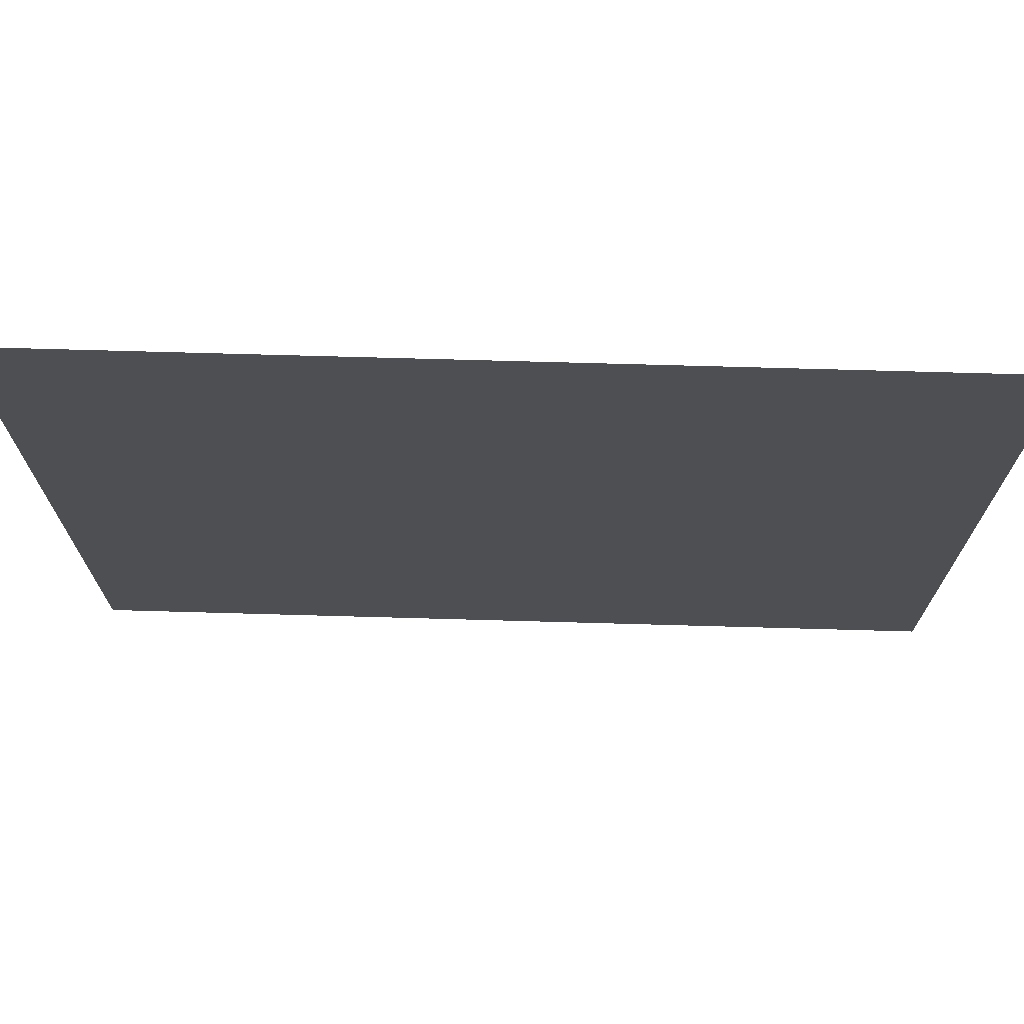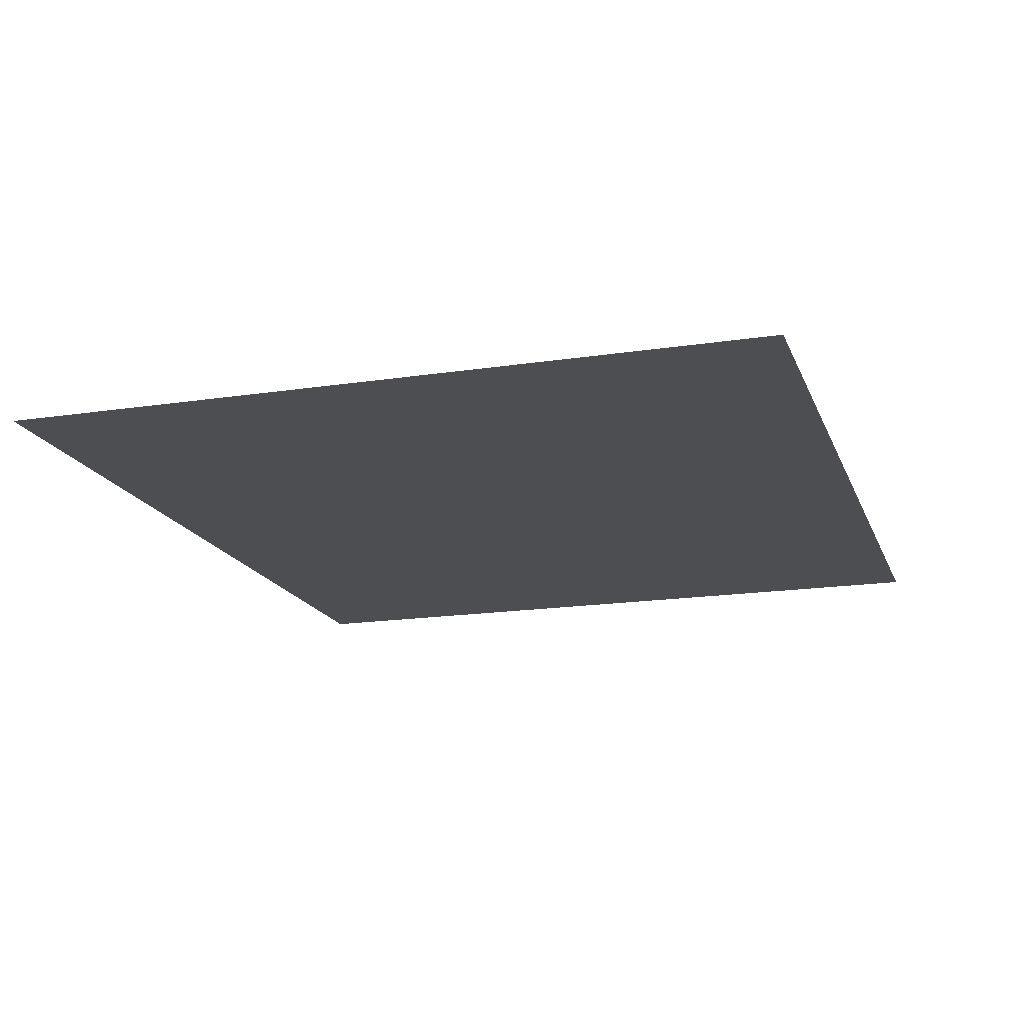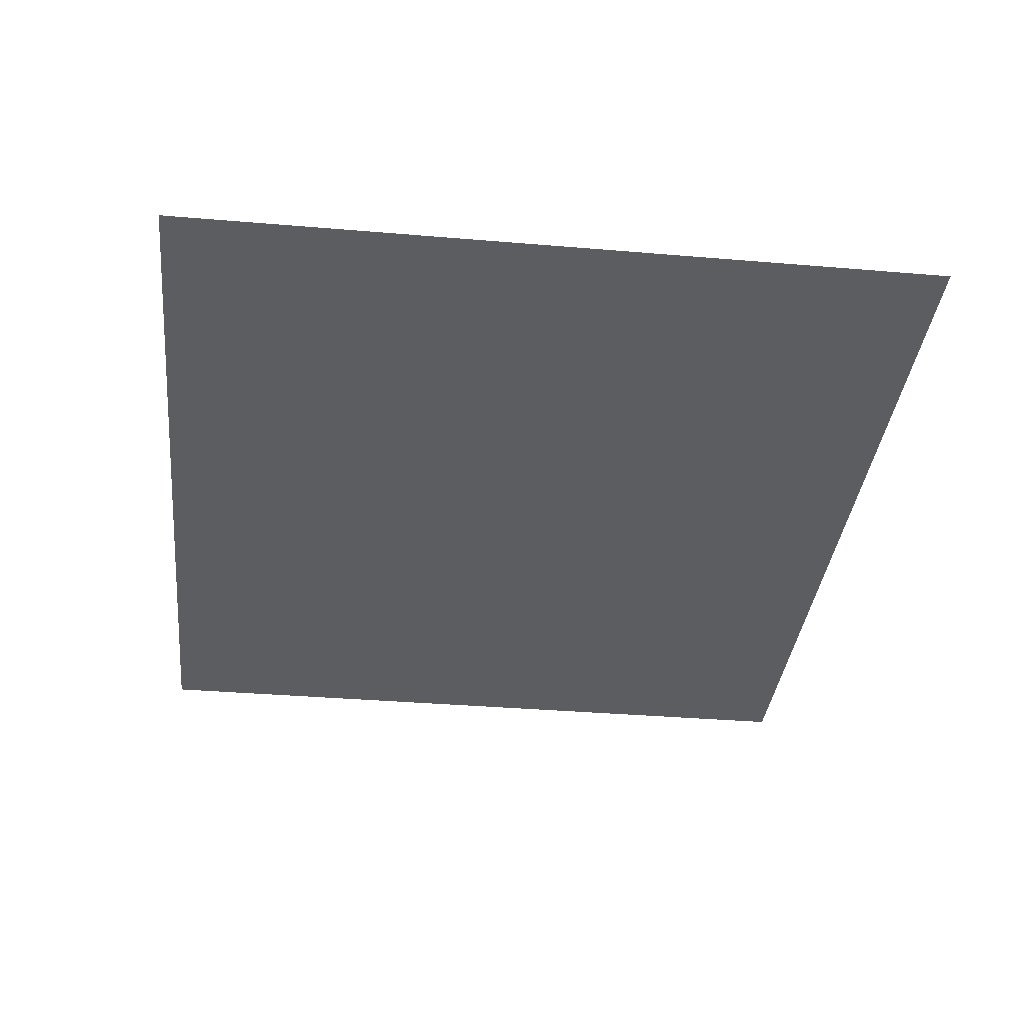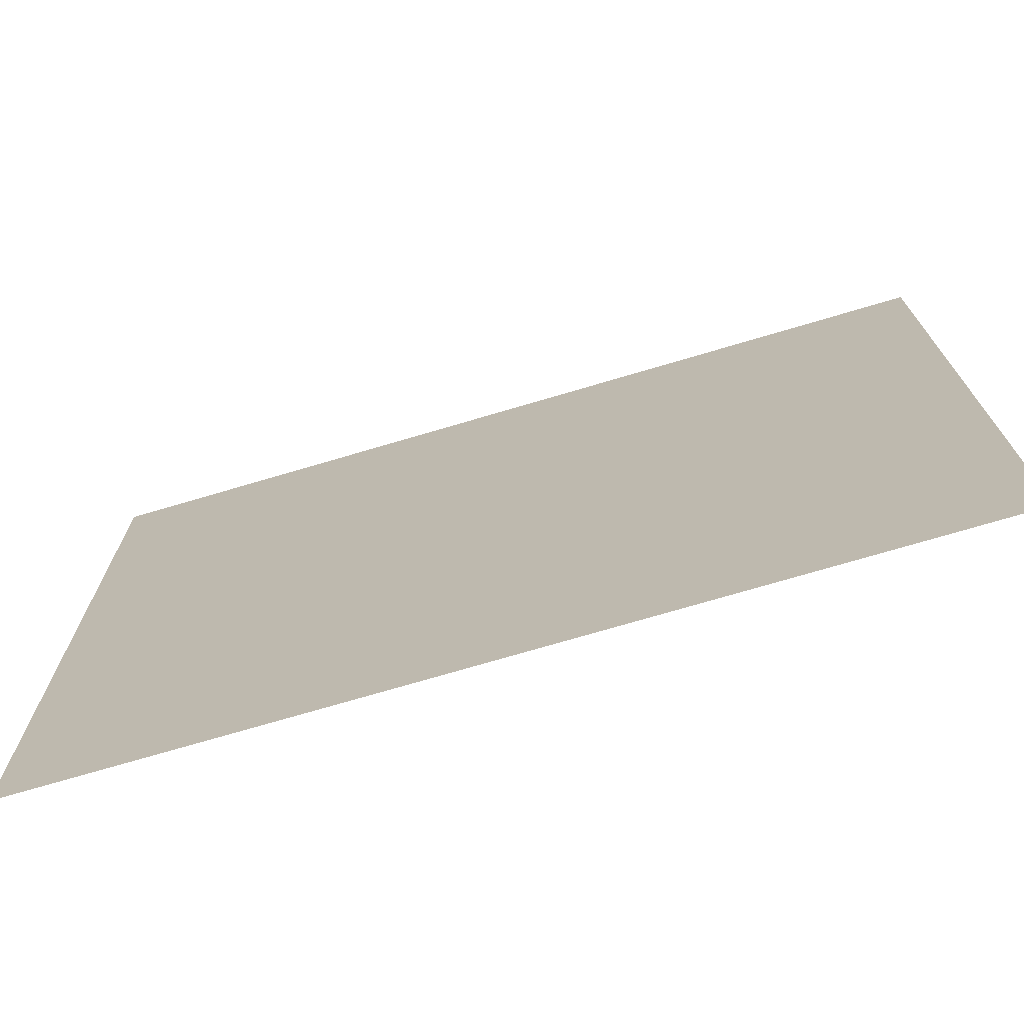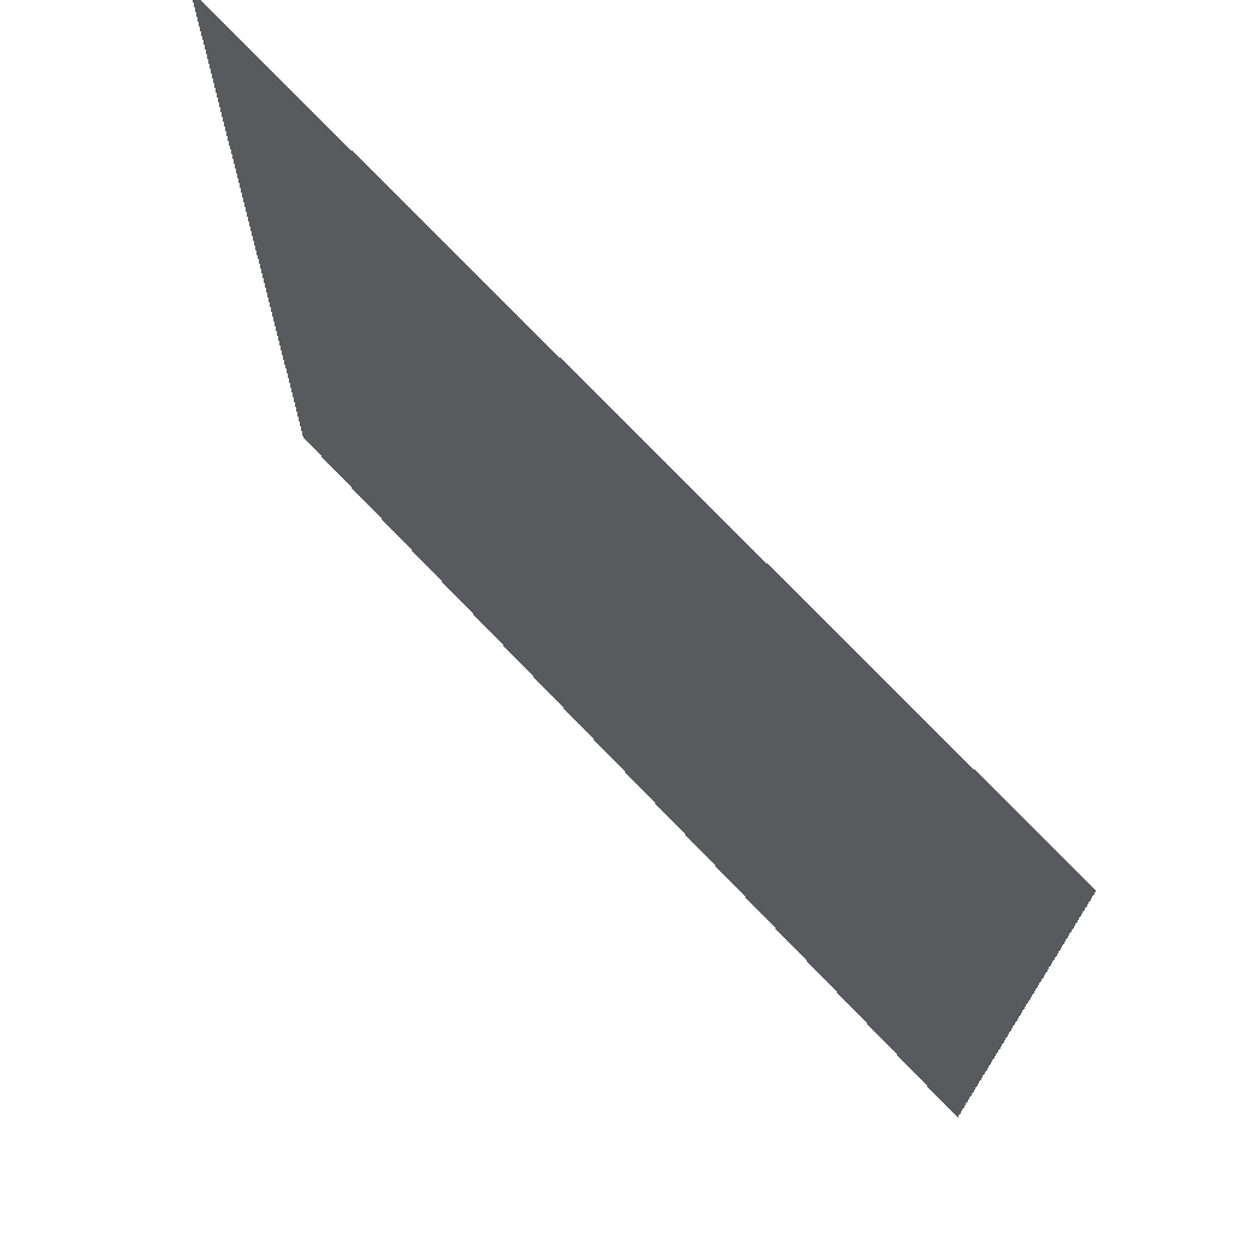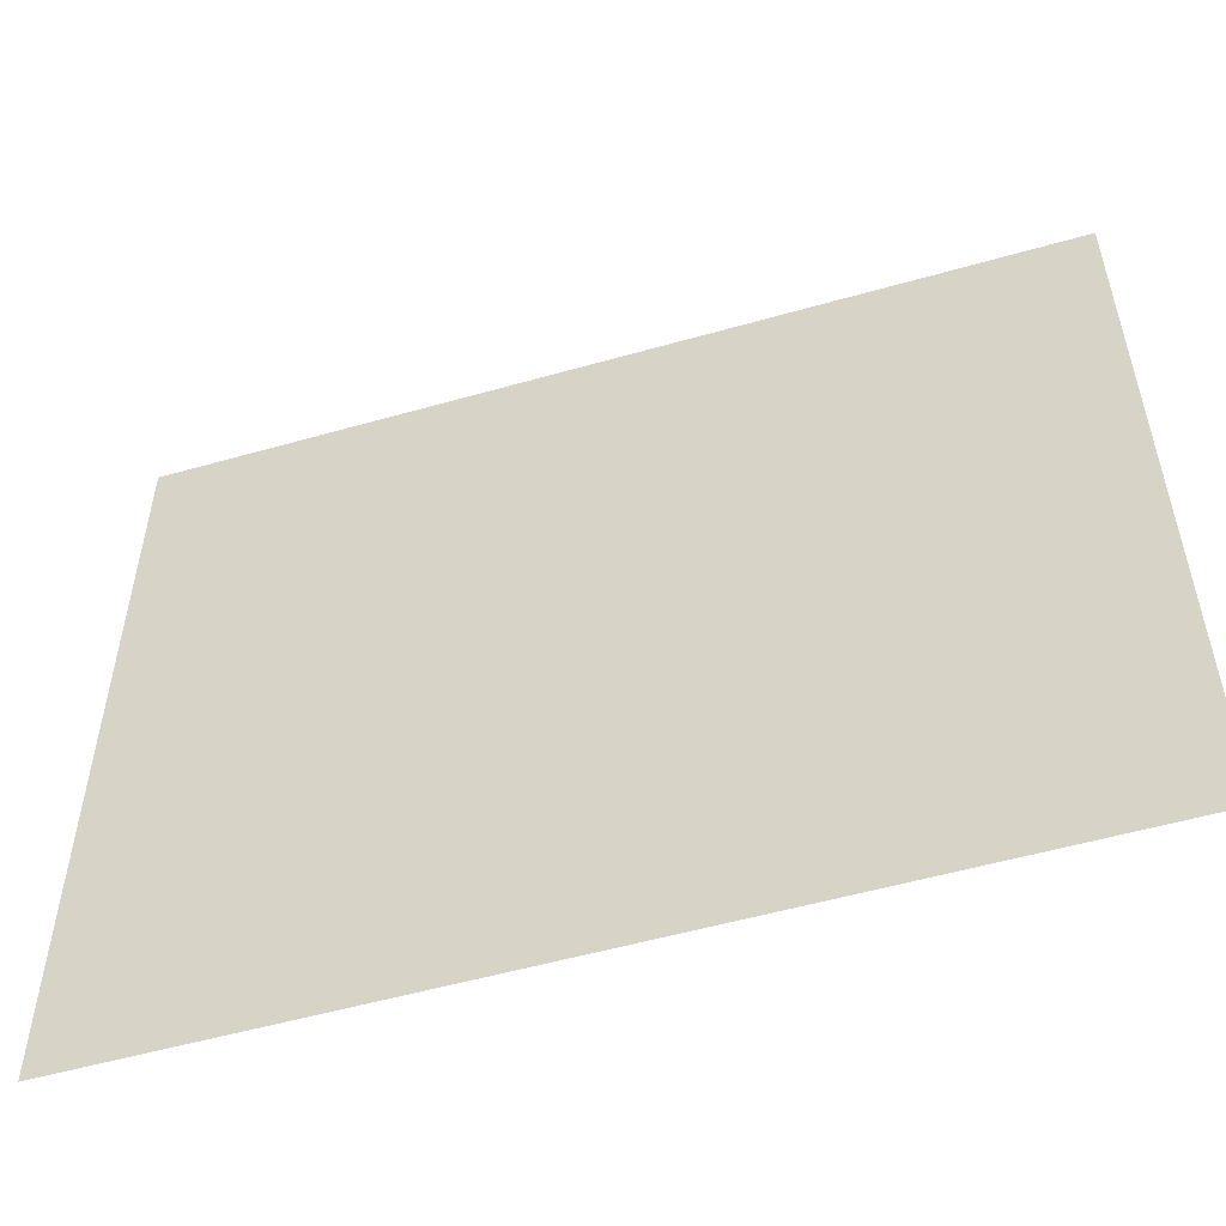
<metadata>
{"format":"obj","ext":"obj","renderer":"f3d","projection":"perspective","resolution":1024,"background":"white","views":[{"elev":72.0,"azim":-178.4,"up":"+Y"},{"elev":-17.2,"azim":107.0,"up":"+Z"},{"elev":-36.1,"azim":-96.3,"up":"+Z"},{"elev":-72.9,"azim":-163.5,"up":"+Y"},{"elev":69.8,"azim":47.4,"up":"+Y"},{"elev":-53.8,"azim":-163.1,"up":"+Y"}]}
</metadata>
<code>
g RoadM_PArking_A
v -6.022 5.299 0.4638
v 6.022 5.299 0.4638
v -6.022 -5.299 0.4638
v 6.022 -5.299 0.4638
g RoadM_PArking_A_0
f 4 2 3
f 1 3 2

</code>
